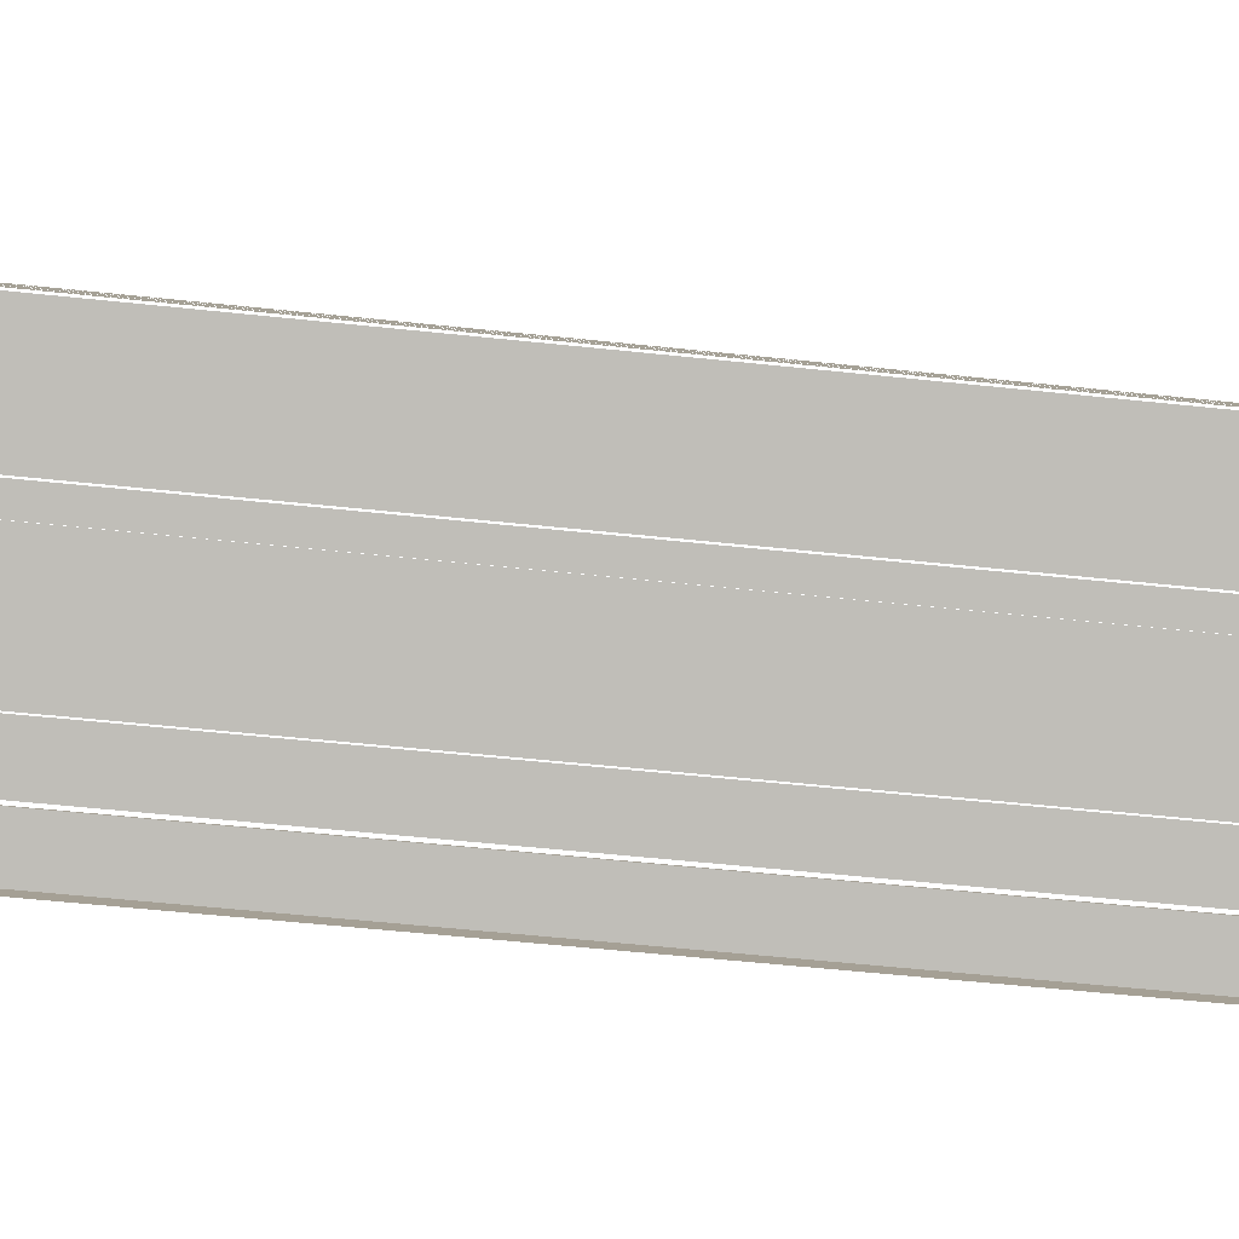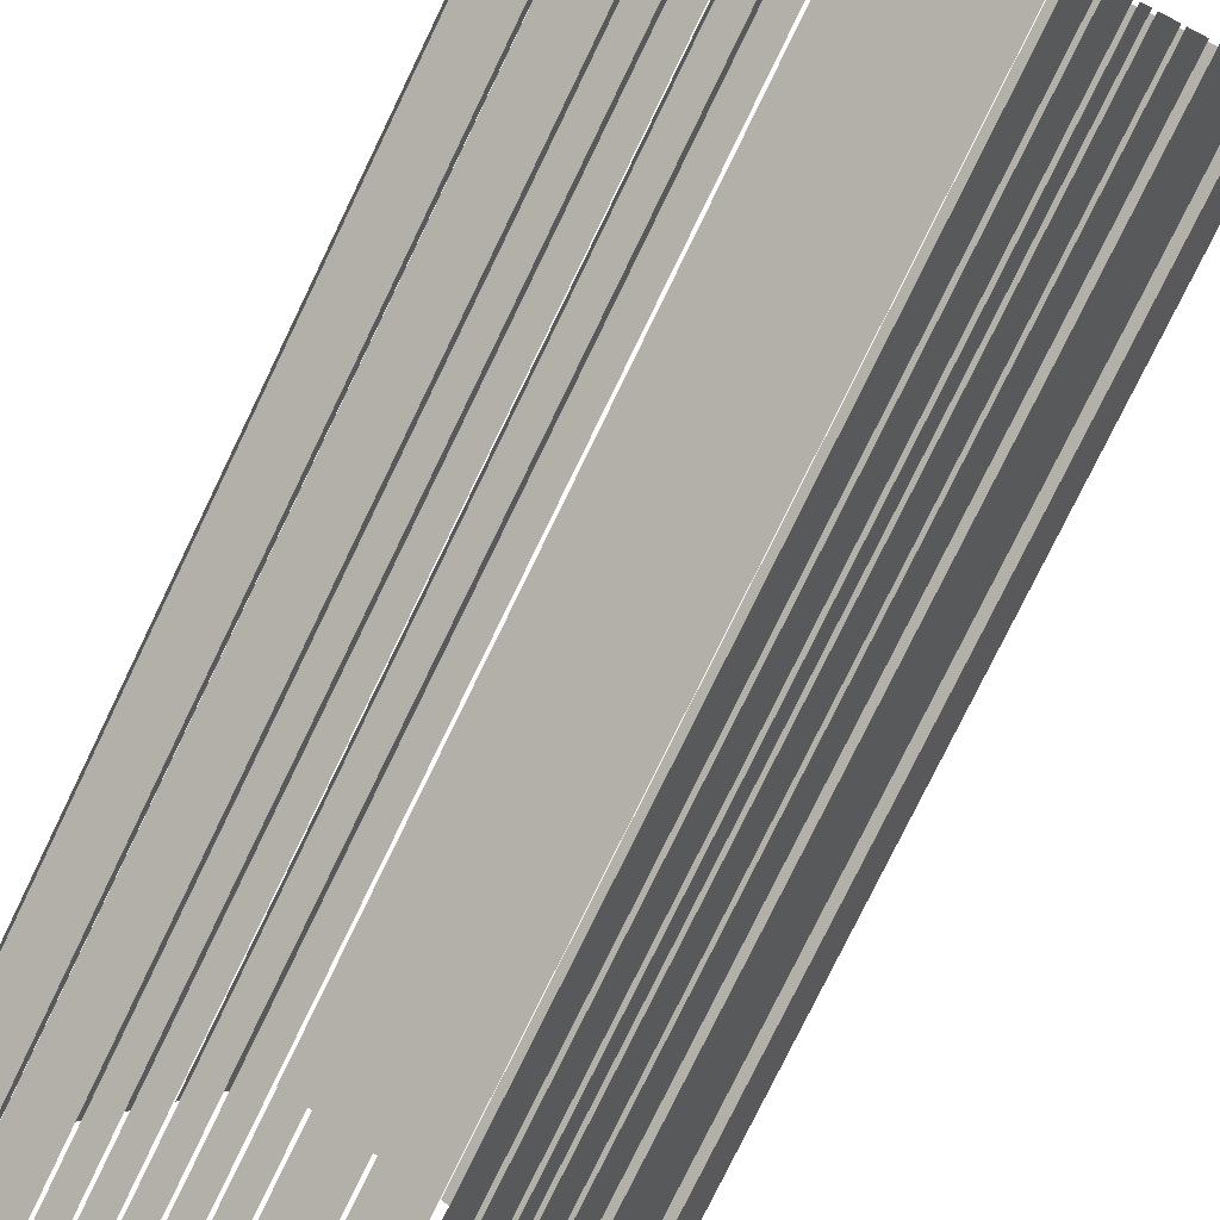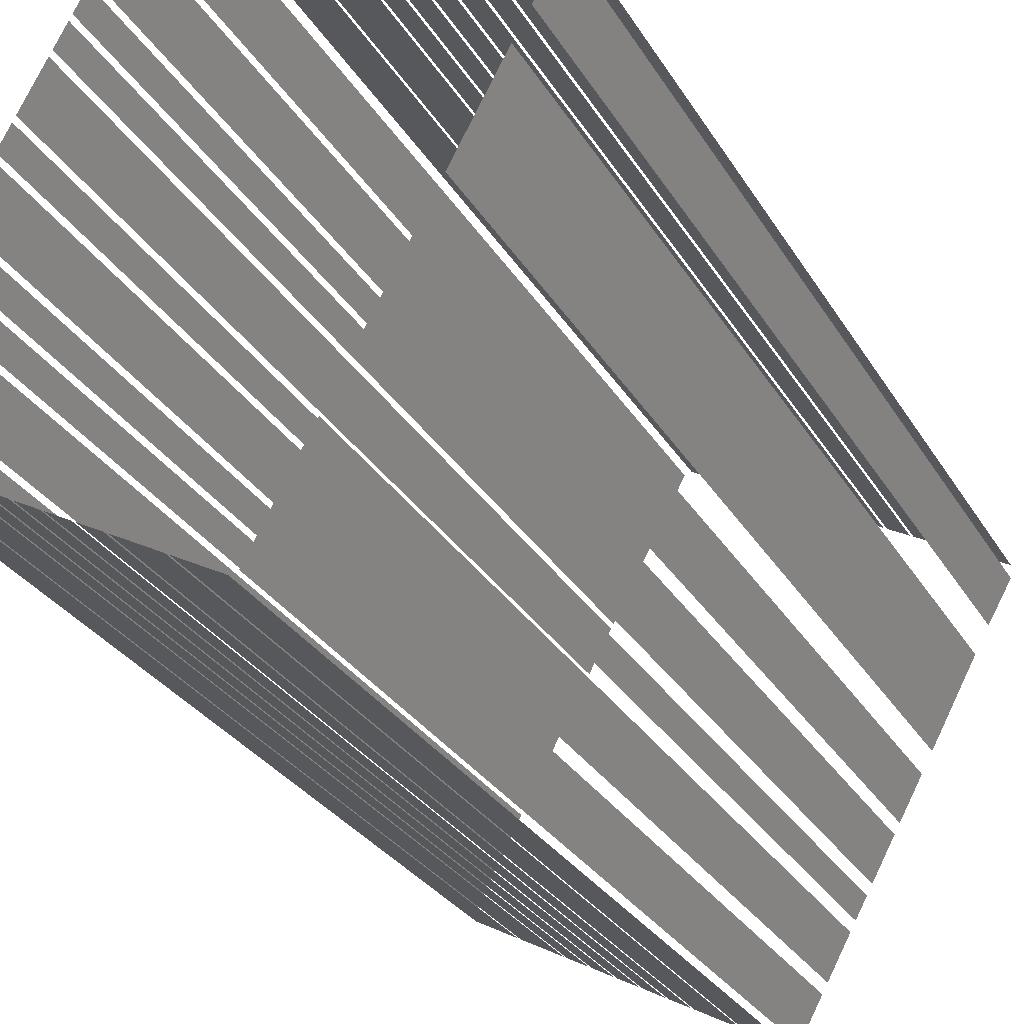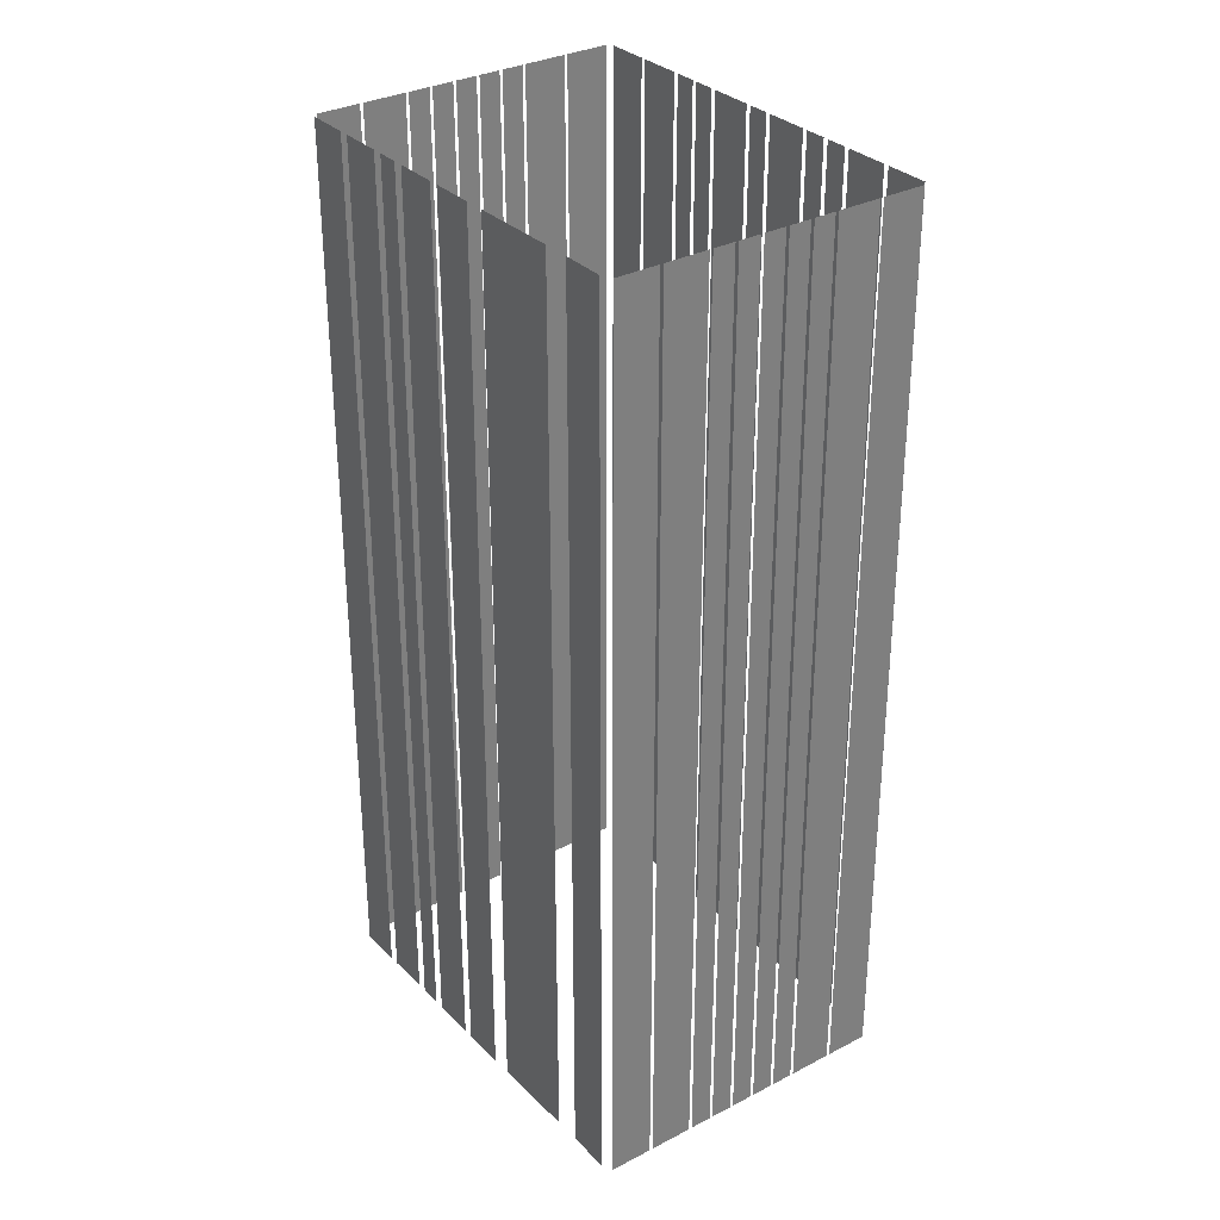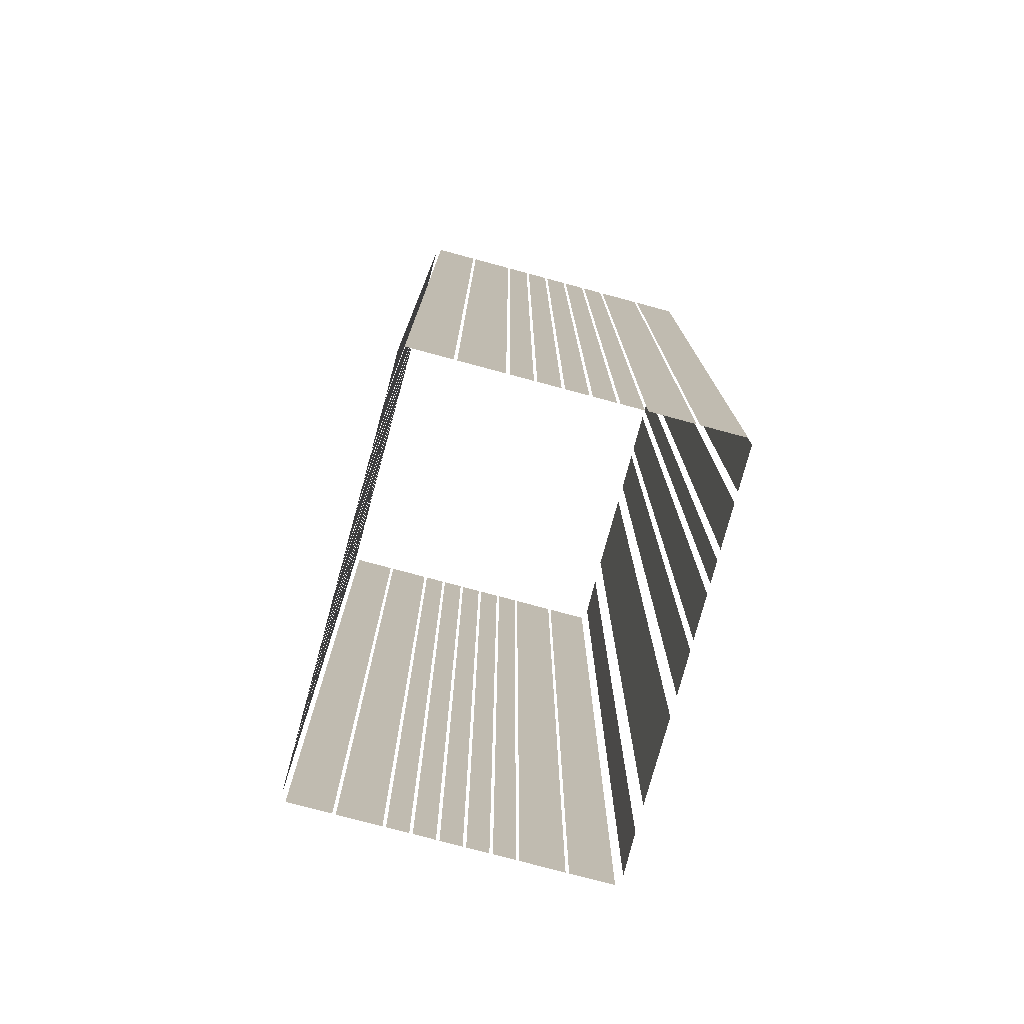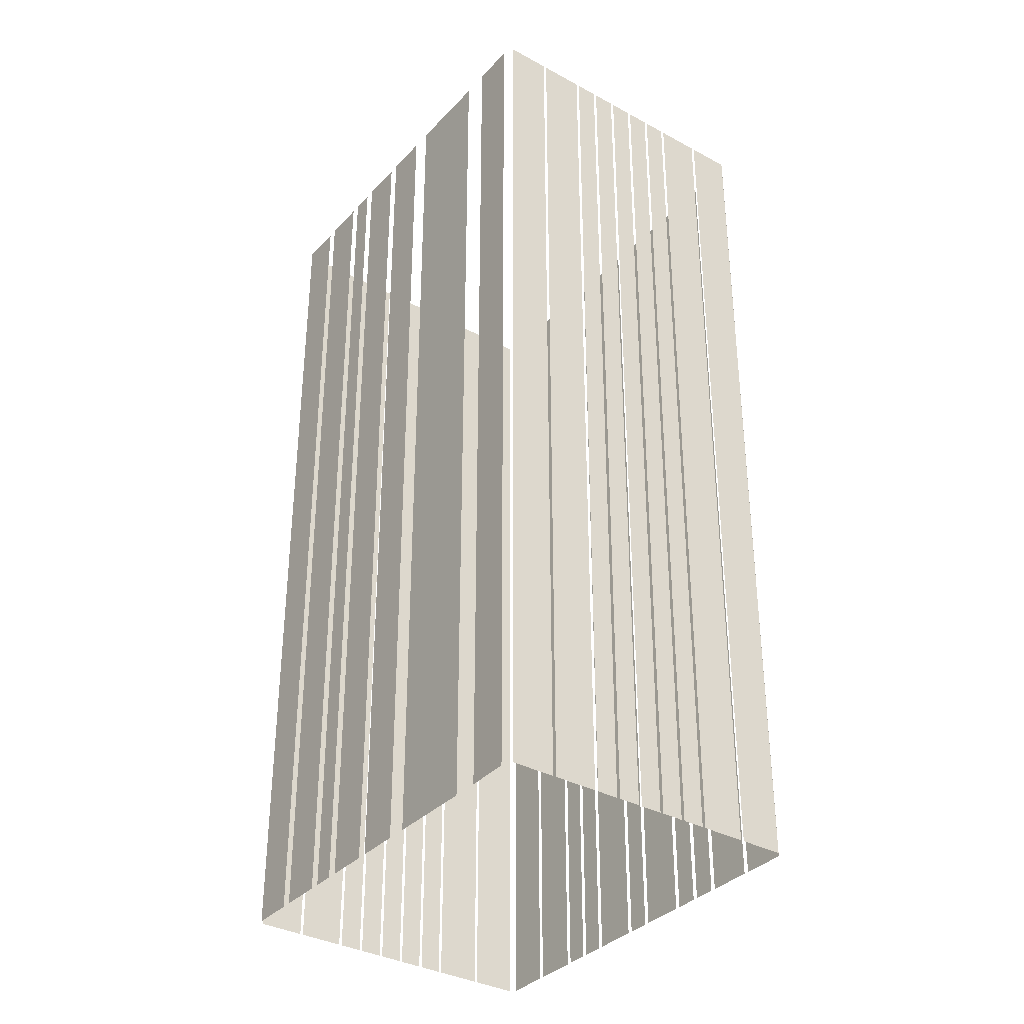
<metadata>
{"format":"obj","ext":"obj","renderer":"f3d","projection":"perspective","resolution":1024,"background":"white","views":[{"elev":-57.2,"azim":-96.3,"up":"+Y"},{"elev":-77.6,"azim":-25.9,"up":"+Y"},{"elev":-27.8,"azim":24.4,"up":"+Y"},{"elev":31.7,"azim":115.3,"up":"+Z"},{"elev":-77.3,"azim":-43.4,"up":"+Z"},{"elev":-34.9,"azim":115.6,"up":"+Z"}]}
</metadata>
<code>
o geometryt000010000010000110010110000110000110100100000000st142_
v 480.1 -206.5 888.6
v 478.6 -209.2 888.6
v 478.6 -209.2 952.8
v 480.1 -206.5 952.8
v 481.7 -203.4 952.8
v 481.7 -203.4 888.6
v 480.2 -206.2 888.6
v 480.2 -206.2 952.8
v 482.6 -201.8 952.8
v 482.6 -201.8 888.6
v 481.9 -203.1 888.6
v 481.9 -203.1 952.8
v 483.5 -200.1 888.6
v 482.8 -201.4 888.6
v 482.8 -201.4 952.8
v 483.5 -200.1 952.8
v 485.1 -197 888.6
v 483.7 -199.8 888.6
v 483.7 -199.8 952.8
v 485.1 -197 952.8
v 486 -195.3 888.6
v 485.3 -196.7 888.6
v 485.3 -196.7 952.8
v 486 -195.3 952.8
v 487.7 -192.3 952.8
v 487.7 -192.3 888.6
v 486.2 -195 888.6
v 486.2 -195 952.8
v 488.6 -190.6 952.8
v 488.6 -190.6 888.6
v 487.8 -192 888.6
v 487.8 -192 952.8
v 489.5 -188.9 888.6
v 488.7 -190.3 888.6
v 488.7 -190.3 952.8
v 489.5 -188.9 952.8
v 491.1 -185.9 952.8
v 491.1 -185.9 888.6
v 489.6 -188.6 888.6
v 489.6 -188.6 952.8
v 492.7 -182.8 888.6
v 491.3 -185.6 888.6
v 491.3 -185.6 952.8
v 492.7 -182.8 952.8
v 478.7 -209.7 888.6
v 481.5 -211.2 888.6
v 481.5 -211.2 952.8
v 478.7 -209.7 952.8
v 481.7 -211.3 888.6
v 484.4 -212.8 888.6
v 484.4 -212.8 952.8
v 481.7 -211.3 952.8
v 484.6 -212.9 888.6
v 486 -213.6 888.6
v 486 -213.6 952.8
v 484.6 -212.9 952.8
v 486.1 -213.7 888.6
v 487.5 -214.4 888.6
v 487.5 -214.4 952.8
v 486.1 -213.7 952.8
v 487.7 -214.5 888.6
v 489.1 -215.3 888.6
v 489.1 -215.3 952.8
v 487.7 -214.5 952.8
v 489.3 -215.4 952.8
v 489.3 -215.4 888.6
v 490.6 -216.1 888.6
v 490.6 -216.1 952.8
v 490.8 -216.2 888.6
v 492.2 -217 888.6
v 492.2 -217 952.8
v 490.8 -216.2 952.8
v 492.4 -217.1 888.6
v 495.1 -218.5 888.6
v 495.1 -218.5 952.8
v 492.4 -217.1 952.8
v 495.3 -218.7 888.6
v 498.1 -220.1 888.6
v 498.1 -220.1 952.8
v 495.3 -218.7 952.8
v 495.9 -184.2 952.8
v 495.9 -184.2 888.6
v 493.2 -182.7 888.6
v 493.2 -182.7 952.8
v 498.9 -185.7 952.8
v 498.9 -185.7 888.6
v 496.2 -184.3 888.6
v 496.2 -184.3 952.8
v 500.5 -186.6 888.6
v 499.1 -185.9 888.6
v 499.1 -185.9 952.8
v 500.5 -186.6 952.8
v 502 -187.4 952.8
v 502 -187.4 888.6
v 500.7 -186.7 888.6
v 500.7 -186.7 952.8
v 503.6 -188.3 952.8
v 503.6 -188.3 888.6
v 502.3 -187.6 888.6
v 502.3 -187.6 952.8
v 505.2 -189.1 952.8
v 505.2 -189.1 888.6
v 503.8 -188.4 888.6
v 503.8 -188.4 952.8
v 506.8 -190 888.6
v 505.4 -189.3 888.6
v 505.4 -189.3 952.8
v 506.8 -190 952.8
v 509.7 -191.6 888.6
v 507 -190.1 888.6
v 507 -190.1 952.8
v 509.7 -191.6 952.8
v 512.7 -193.2 952.8
v 512.7 -193.2 888.6
v 509.9 -191.7 888.6
v 509.9 -191.7 952.8
v 498.5 -220 888.6
v 500 -217.3 888.6
v 500 -217.3 952.8
v 498.5 -220 952.8
v 500.3 -216.6 888.6
v 501.8 -213.9 888.6
v 501.8 -213.9 952.8
v 500.3 -216.6 952.8
v 502.2 -213.3 888.6
v 502.9 -211.9 888.6
v 502.9 -211.9 952.8
v 502.2 -213.3 952.8
v 503.2 -211.3 952.8
v 503.2 -211.3 888.6
v 504.7 -208.5 888.6
v 504.7 -208.5 952.8
v 505.1 -207.9 952.8
v 505.1 -207.9 888.6
v 506.5 -205.1 888.6
v 506.5 -205.1 952.8
v 507.2 -203.9 888.6
v 510.2 -198.4 888.6
v 510.2 -198.4 952.8
v 507.2 -203.9 952.8
v 511.1 -196.7 952.8
v 511.1 -196.7 888.6
v 512.6 -194 888.6
v 512.6 -194 952.8
f 1 2 3
f 4 1 3
f 5 6 7
f 5 7 8
f 9 10 11
f 9 11 12
f 13 14 15
f 16 13 15
f 17 18 19
f 20 17 19
f 21 22 23
f 24 21 23
f 25 26 27
f 25 27 28
f 29 30 31
f 29 31 32
f 33 34 35
f 36 33 35
f 37 38 39
f 37 39 40
f 41 42 43
f 44 41 43
f 45 46 47
f 48 45 47
f 49 50 51
f 52 49 51
f 57 58 59
f 60 57 59
f 65 66 67
f 65 67 68
f 69 70 71
f 72 69 71
f 77 78 79
f 80 77 79
f 81 82 83
f 81 83 84
f 85 86 87
f 85 87 88
f 89 90 91
f 92 89 91
f 101 102 103
f 101 103 104
f 109 110 111
f 112 109 111
f 113 114 115
f 113 115 116
f 117 118 119
f 120 117 119
f 121 122 123
f 124 121 123
f 125 126 127
f 128 125 127
f 129 130 131
f 129 131 132
f 133 134 135
f 133 135 136
f 137 138 139
f 140 137 139
f 141 142 143
f 141 143 144
f 53 54 55
f 56 53 55
f 61 62 63
f 64 61 63
f 73 74 75
f 76 73 75
f 93 94 95
f 93 95 96
f 97 98 99
f 97 99 100
f 105 106 107
f 108 105 107

</code>
